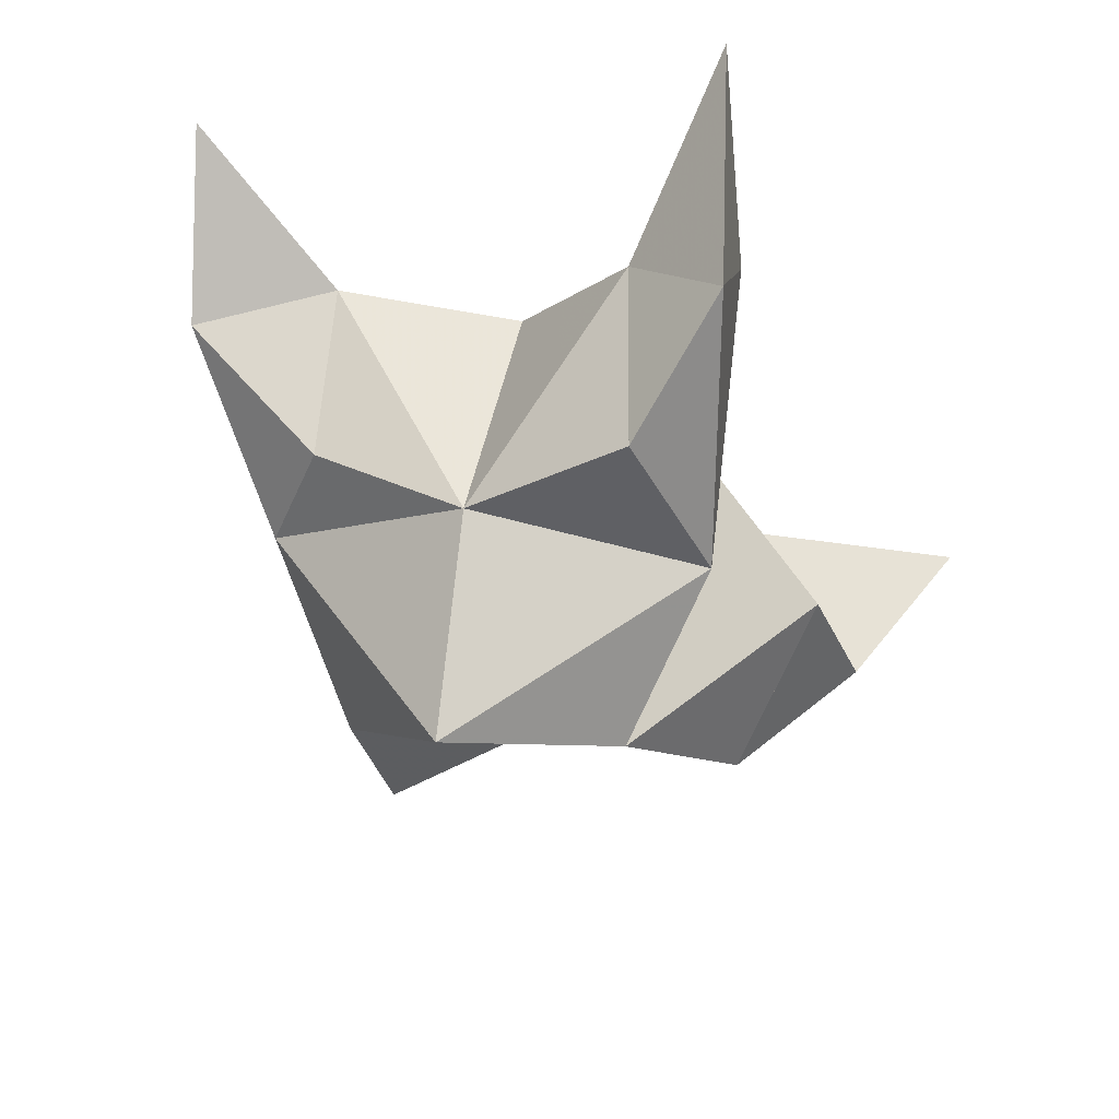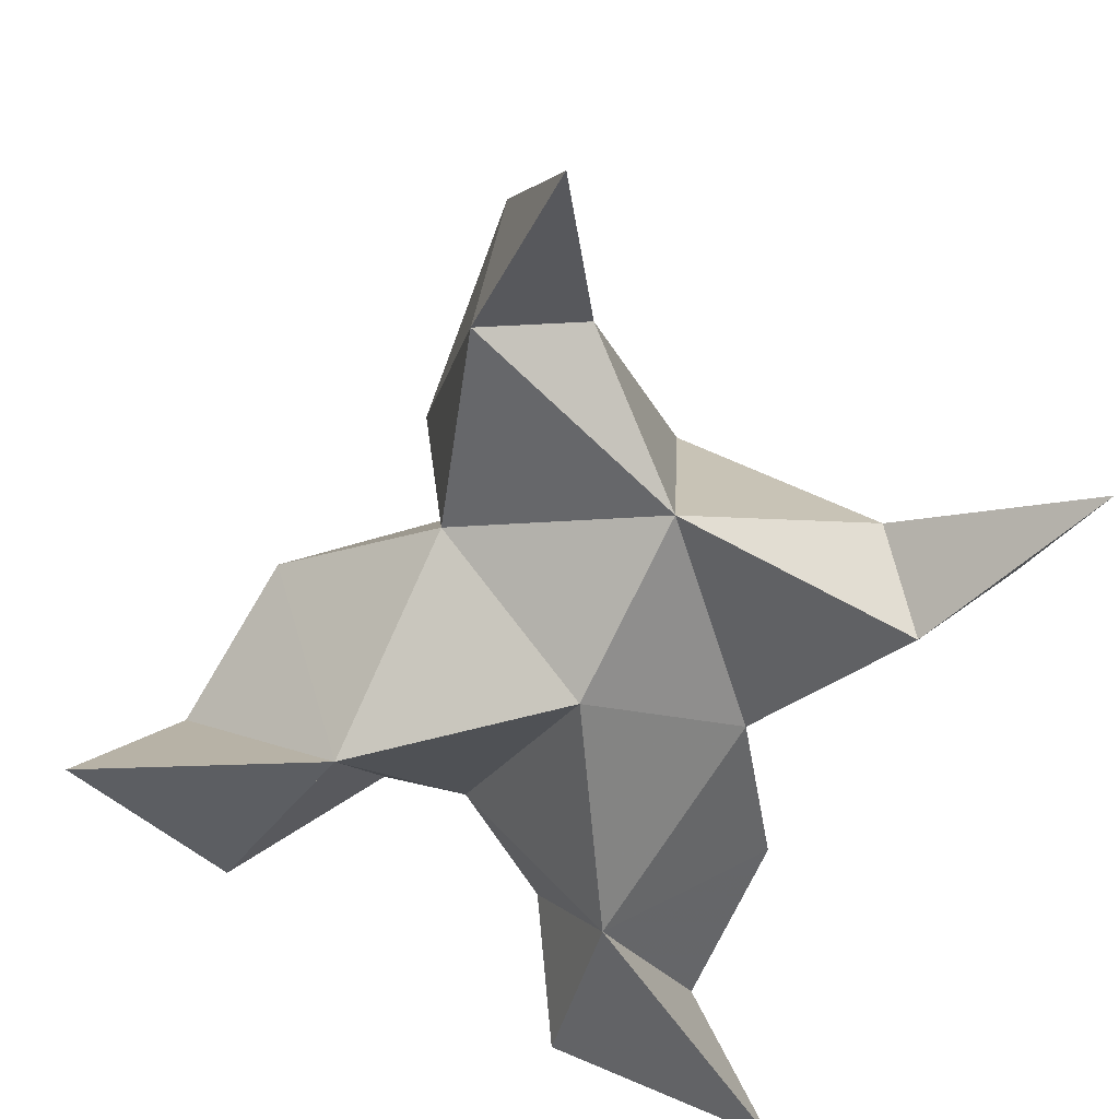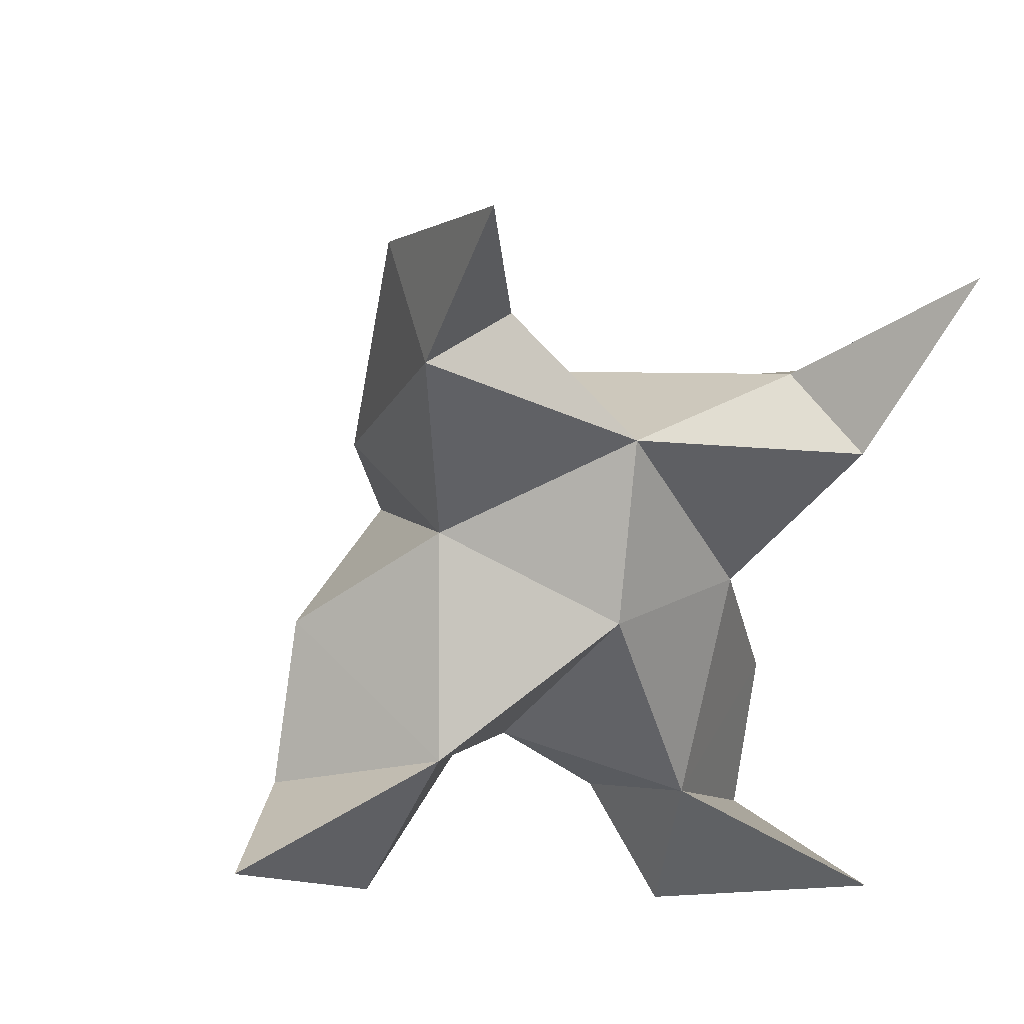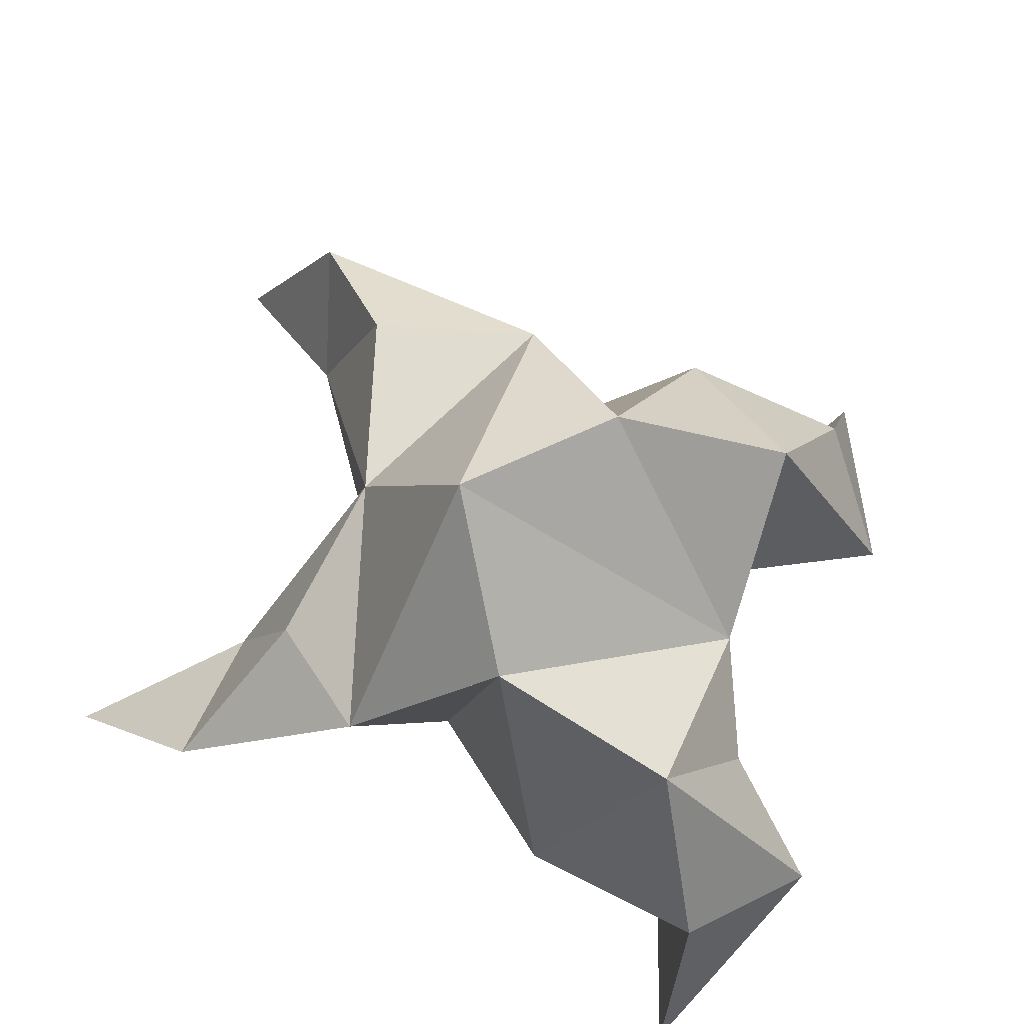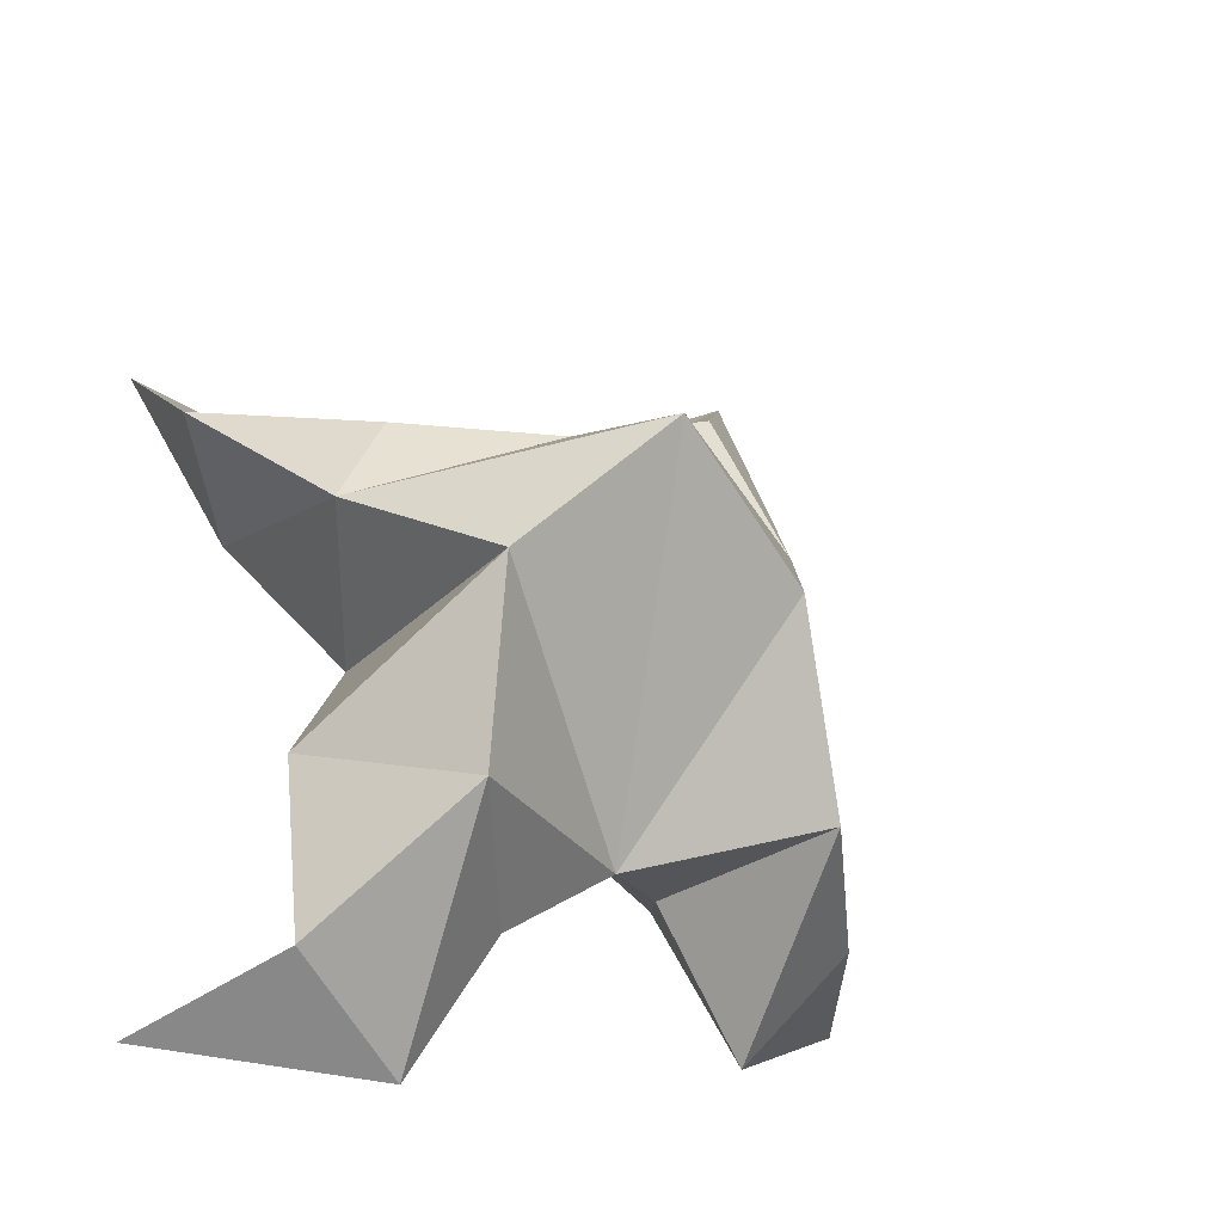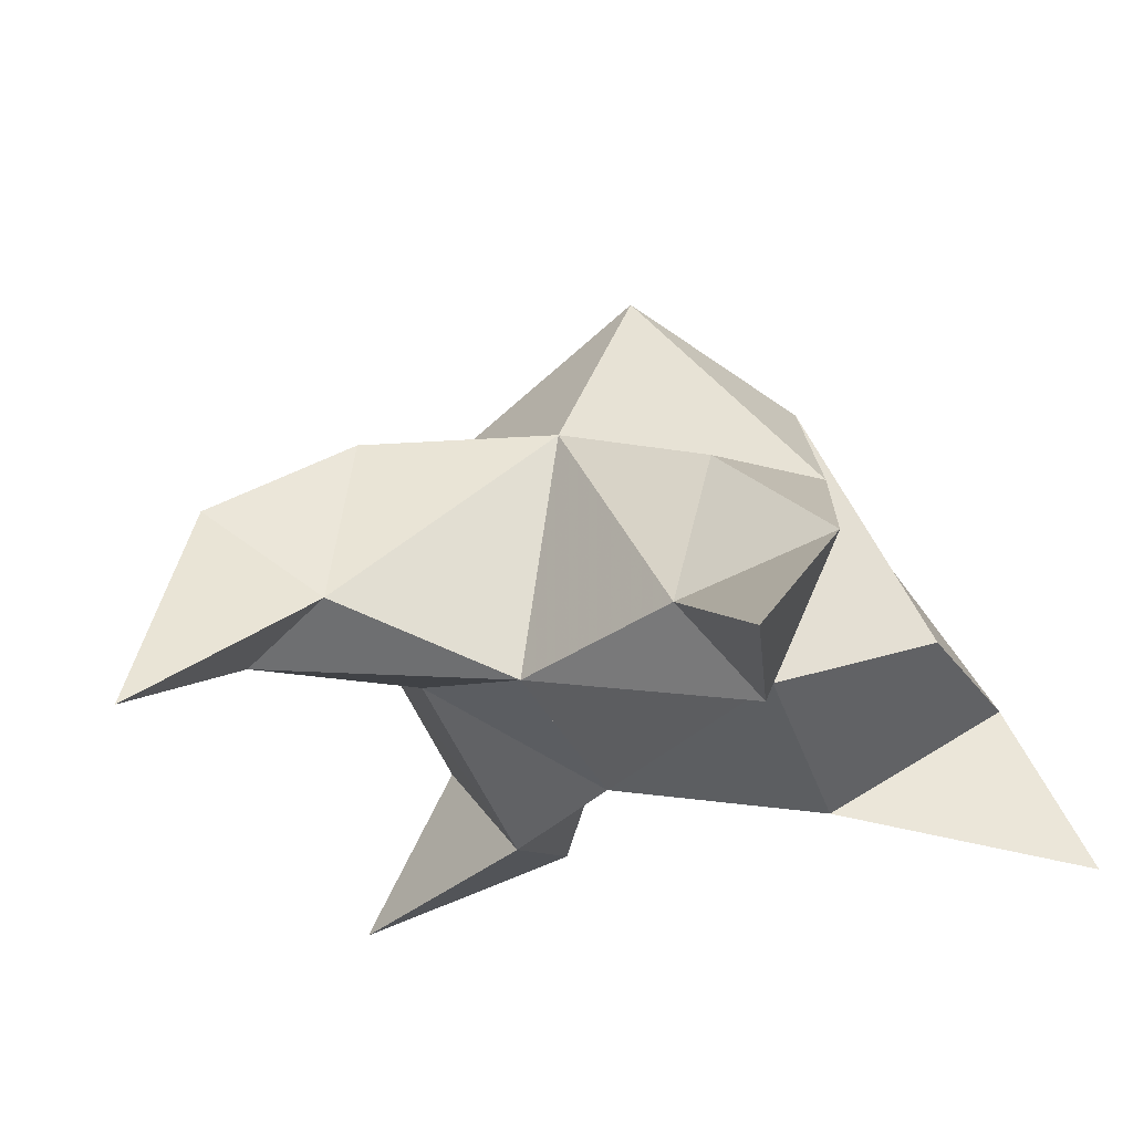
<metadata>
{"format":"obj","ext":"obj","renderer":"f3d","projection":"perspective","resolution":1024,"background":"white","views":[{"elev":46.3,"azim":-171.9,"up":"+Z"},{"elev":-63.4,"azim":-15.6,"up":"+Y"},{"elev":27.8,"azim":-22.7,"up":"+Z"},{"elev":70.3,"azim":124.8,"up":"+Y"},{"elev":-39.2,"azim":149.1,"up":"+Z"},{"elev":-23.1,"azim":36.0,"up":"+Y"}]}
</metadata>
<code>
v 0.4346 0.1296 -0.01012
v 0.4487 0.1586 0.01681
v 0.4154 0.1301 -0.002585
v 0.4214 0.1618 0.02311
v 0.4382 0.1586 0.0371
v 0.4187 0.1405 -0.03372
v 0.4279 0.1061 0.008959
v 0.4378 0.1931 0.01485
v 0.4346 0.1143 0.0423
v 0.4966 0.1 0.07024
v 0.4757 0.1487 0.01415
v 0.4832 0.1 -0.06335
v 0.4765 0.1033 0.03648
v 0.4577 0.1742 -0.007321
v 0.4535 0.1622 -0.04081
v 0.4361 0.1352 -0.04768
v 0.4449 0.1207 -0.06958
v 0.4685 0.1312 -0.05804
v 0.4734 0.1335 -0.02608
v 0.4448 0.1105 -0.03606
v 0.4586 0.1198 0.004776
v 0.4671 0.1475 0.03546
v 0.4943 0.1247 0.04299
v 0.4681 0.1176 0.0485
v 0.4008 0.101 0.09759
v 0.3945 0.1589 0.0288
v 0.3495 0.1004 -0.02236
v 0.3948 0.1186 0.0631
v 0.4066 0.179 0.002136
v 0.3874 0.1589 -0.02436
v 0.4023 0.1261 -0.02525
v 0.3797 0.1165 -0.04576
v 0.3665 0.1307 -0.02611
v 0.3754 0.1406 0.002749
v 0.392 0.1077 -0.0135
v 0.3997 0.126 0.02437
v 0.4097 0.1577 0.05508
v 0.3965 0.1409 0.07755
v 0.414 0.1253 0.0668
f 1 2 4
f 1 2 7
f 1 2 8
f 1 2 14
f 1 2 21
f 1 2 29
f 1 3 4
f 1 3 6
f 1 3 7
f 1 3 29
f 1 4 7
f 1 4 8
f 1 4 29
f 1 6 7
f 1 6 8
f 1 6 14
f 1 6 15
f 1 6 20
f 1 6 29
f 1 7 20
f 1 7 21
f 1 8 14
f 1 8 29
f 1 14 15
f 1 14 19
f 1 14 21
f 1 15 19
f 1 15 20
f 1 19 20
f 1 19 21
f 1 20 21
f 2 4 5
f 2 4 7
f 2 4 8
f 2 4 9
f 2 4 29
f 2 5 8
f 2 5 9
f 2 5 11
f 2 7 9
f 2 7 21
f 2 8 11
f 2 8 14
f 2 8 29
f 2 9 11
f 2 9 21
f 2 11 14
f 2 11 21
f 2 14 21
f 3 4 7
f 3 4 29
f 3 4 36
f 3 6 7
f 3 6 29
f 3 6 30
f 3 6 35
f 3 7 35
f 3 7 36
f 3 29 30
f 3 29 34
f 3 29 36
f 3 30 34
f 3 30 35
f 3 34 35
f 3 34 36
f 3 35 36
f 4 5 8
f 4 5 9
f 4 5 26
f 4 7 9
f 4 7 36
f 4 8 26
f 4 8 29
f 4 9 26
f 4 9 36
f 4 26 29
f 4 26 36
f 4 29 36
f 5 8 11
f 5 8 26
f 5 9 11
f 5 9 22
f 5 9 24
f 5 9 26
f 5 9 37
f 5 9 39
f 5 11 22
f 5 22 24
f 5 26 37
f 5 37 39
f 6 7 20
f 6 7 35
f 6 8 14
f 6 8 29
f 6 14 15
f 6 15 16
f 6 15 20
f 6 16 20
f 6 29 30
f 6 30 31
f 6 30 35
f 6 31 35
f 7 9 21
f 7 9 36
f 7 20 21
f 7 35 36
f 8 11 14
f 8 26 29
f 9 11 13
f 9 11 21
f 9 11 22
f 9 13 21
f 9 13 22
f 9 13 24
f 9 22 24
f 9 26 28
f 9 26 36
f 9 26 37
f 9 28 36
f 9 28 37
f 9 28 39
f 9 37 39
f 10 13 23
f 10 13 24
f 10 23 24
f 11 13 21
f 11 13 22
f 11 13 23
f 11 14 21
f 11 22 23
f 12 17 18
f 12 17 20
f 12 18 20
f 13 22 23
f 13 22 24
f 13 23 24
f 14 15 19
f 14 19 21
f 15 16 17
f 15 16 18
f 15 16 19
f 15 16 20
f 15 17 18
f 15 17 20
f 15 18 19
f 15 18 20
f 15 19 20
f 16 17 18
f 16 17 20
f 16 18 19
f 16 18 20
f 16 19 20
f 17 18 20
f 18 19 20
f 19 20 21
f 22 23 24
f 25 28 38
f 25 28 39
f 25 38 39
f 26 28 36
f 26 28 37
f 26 28 38
f 26 29 36
f 26 37 38
f 27 32 33
f 27 32 35
f 27 33 35
f 28 37 38
f 28 37 39
f 28 38 39
f 29 30 34
f 29 34 36
f 30 31 32
f 30 31 33
f 30 31 34
f 30 31 35
f 30 32 33
f 30 32 35
f 30 33 34
f 30 33 35
f 30 34 35
f 31 32 33
f 31 32 35
f 31 33 34
f 31 33 35
f 31 34 35
f 32 33 35
f 33 34 35
f 34 35 36
f 37 38 39

</code>
